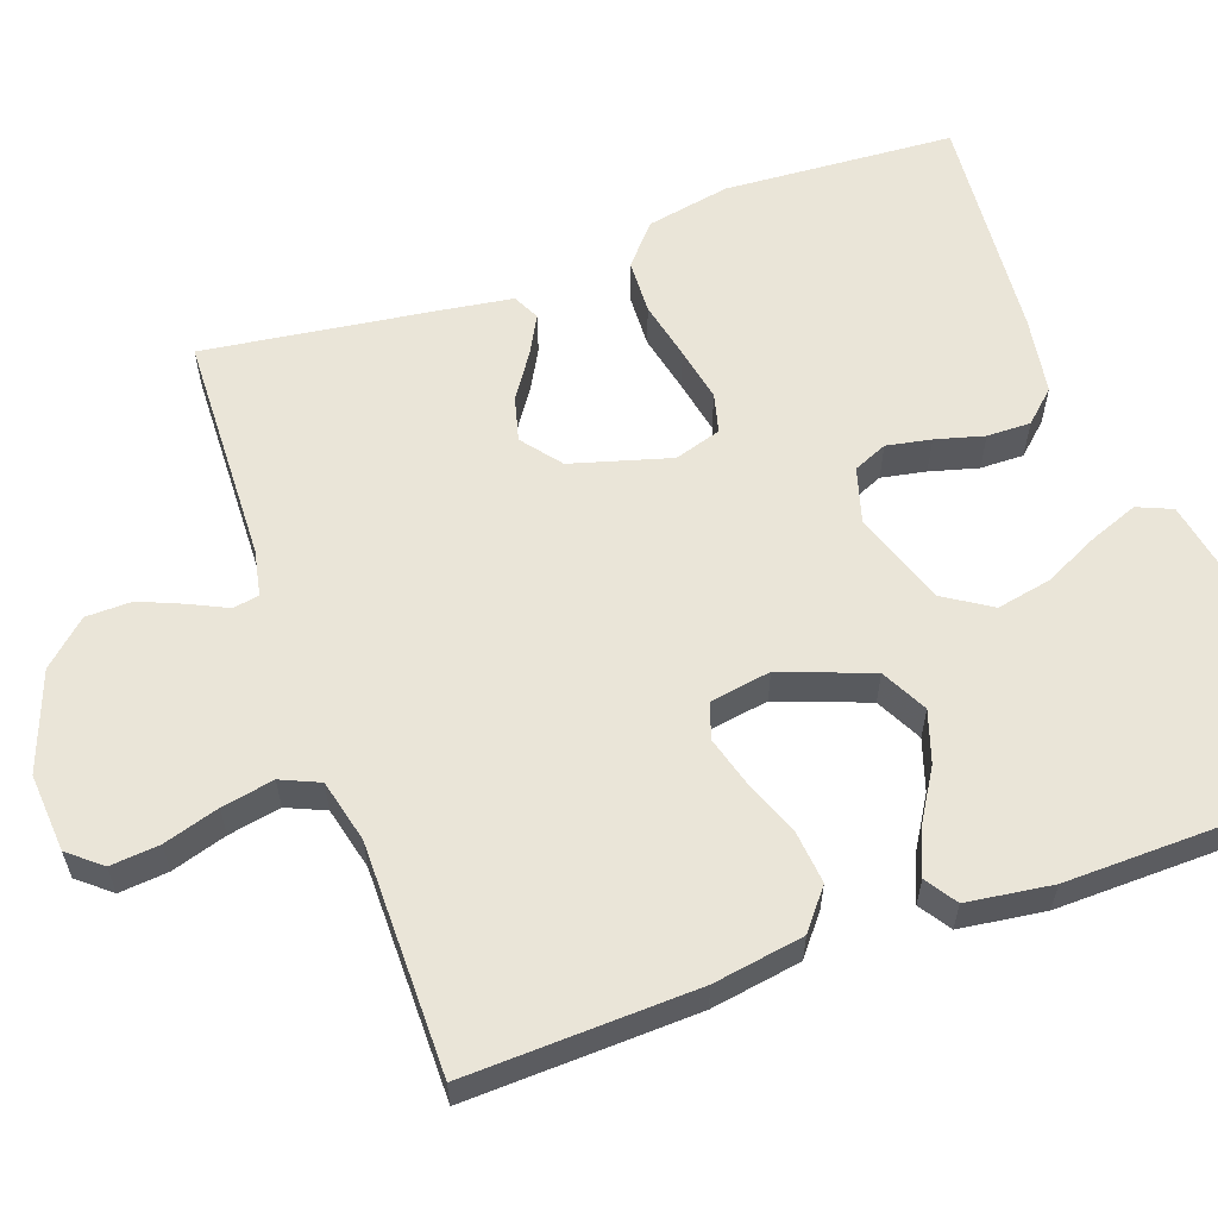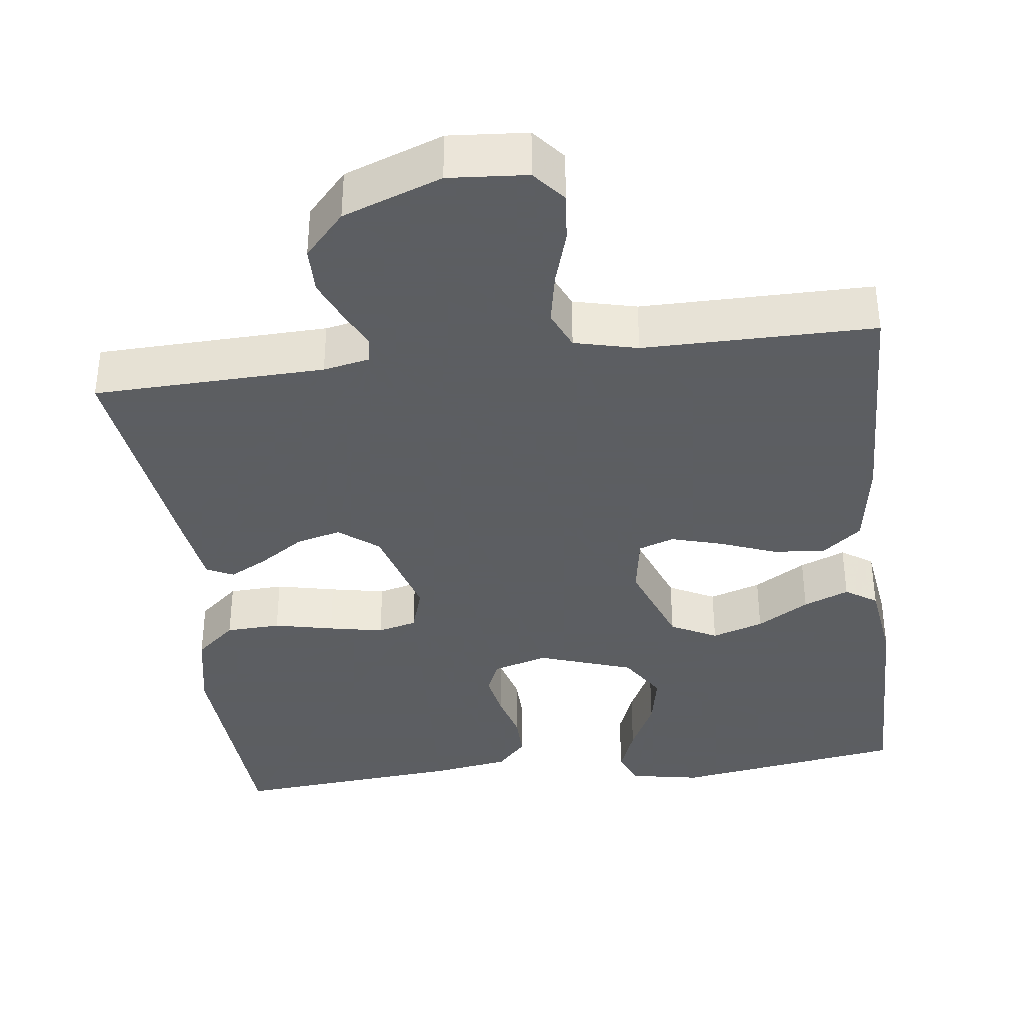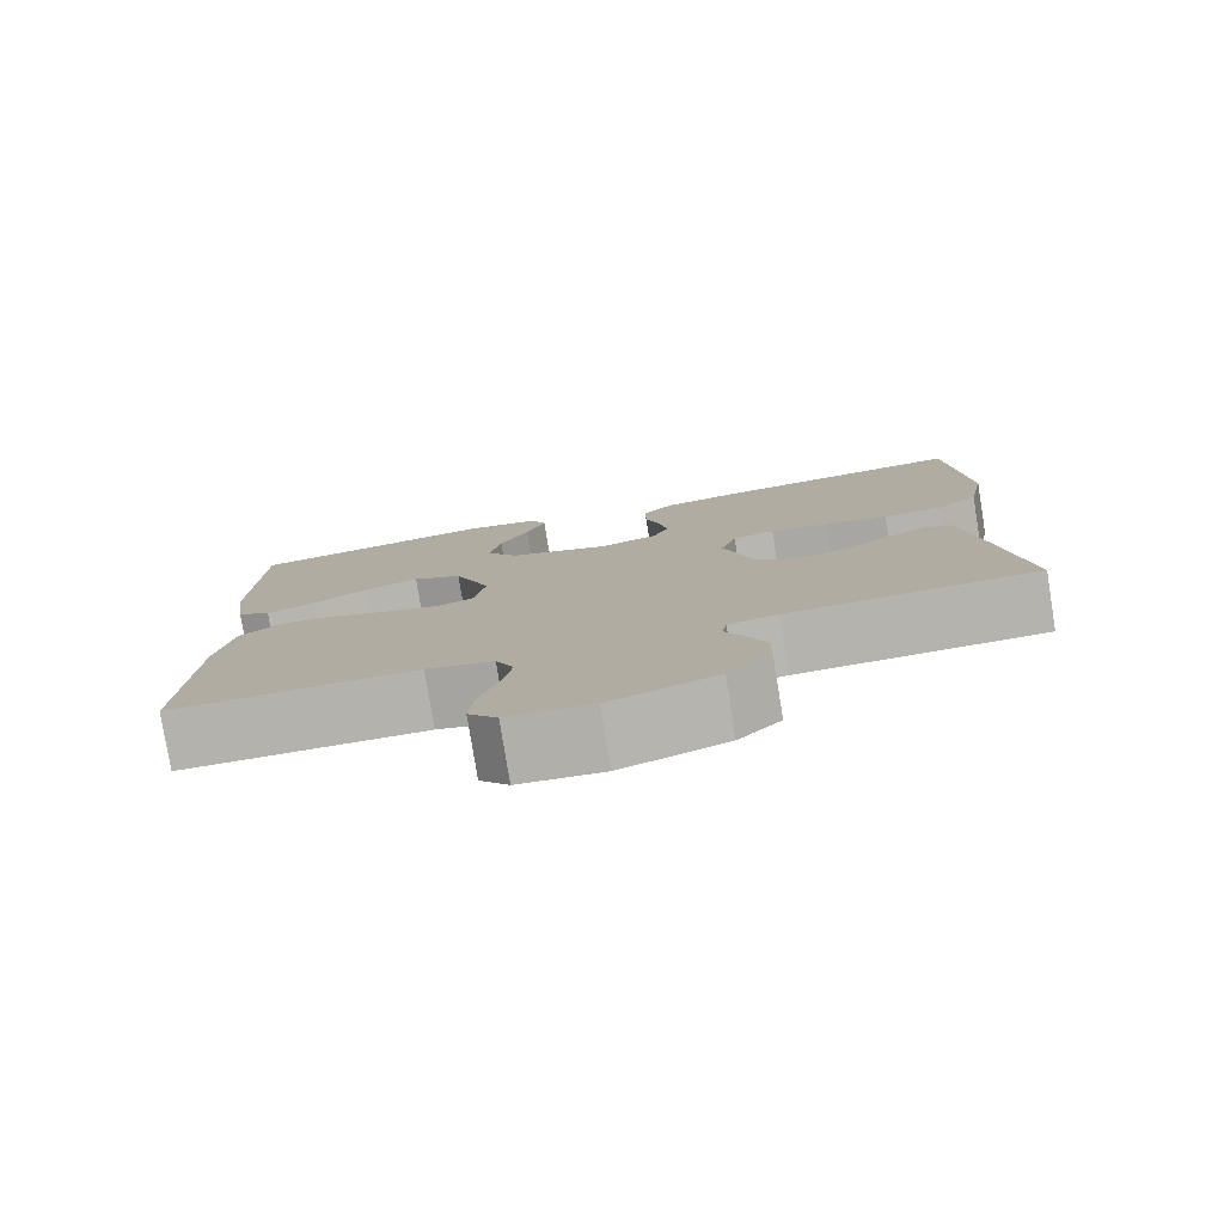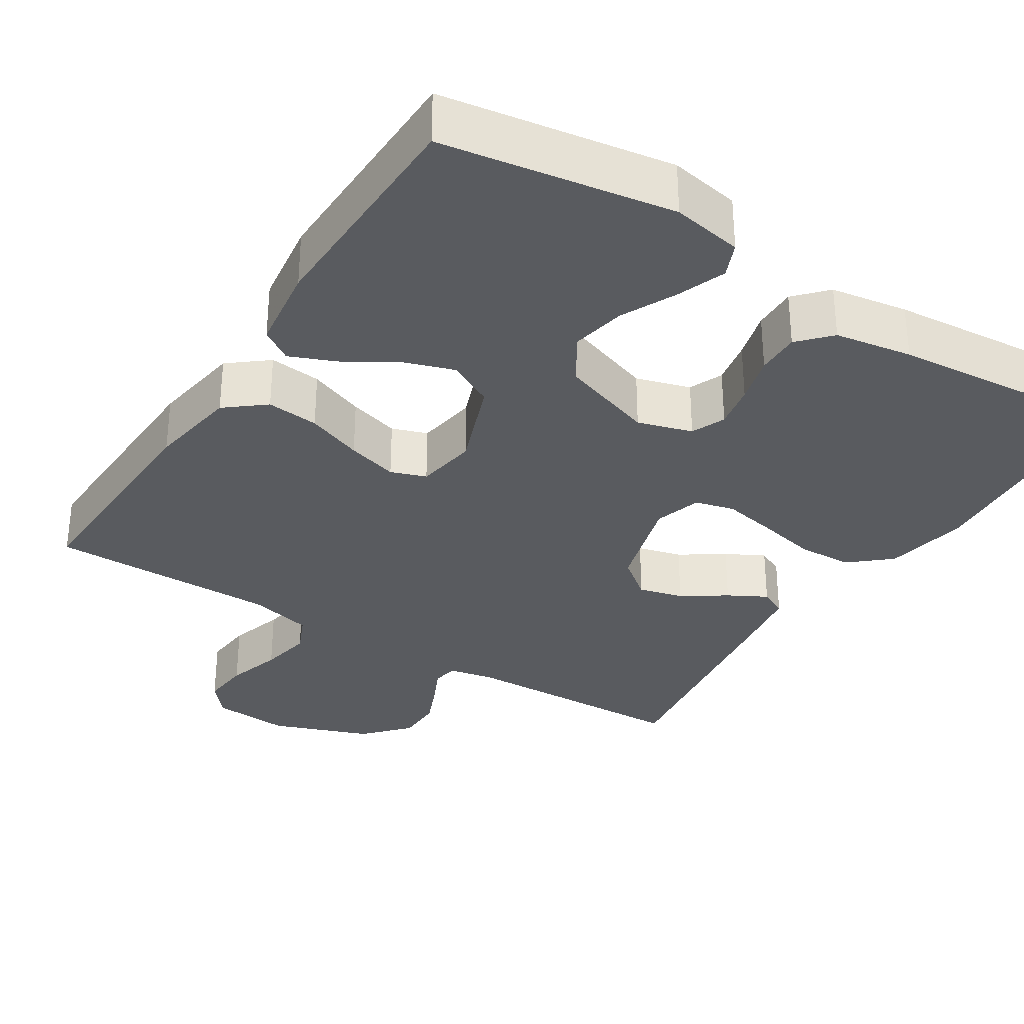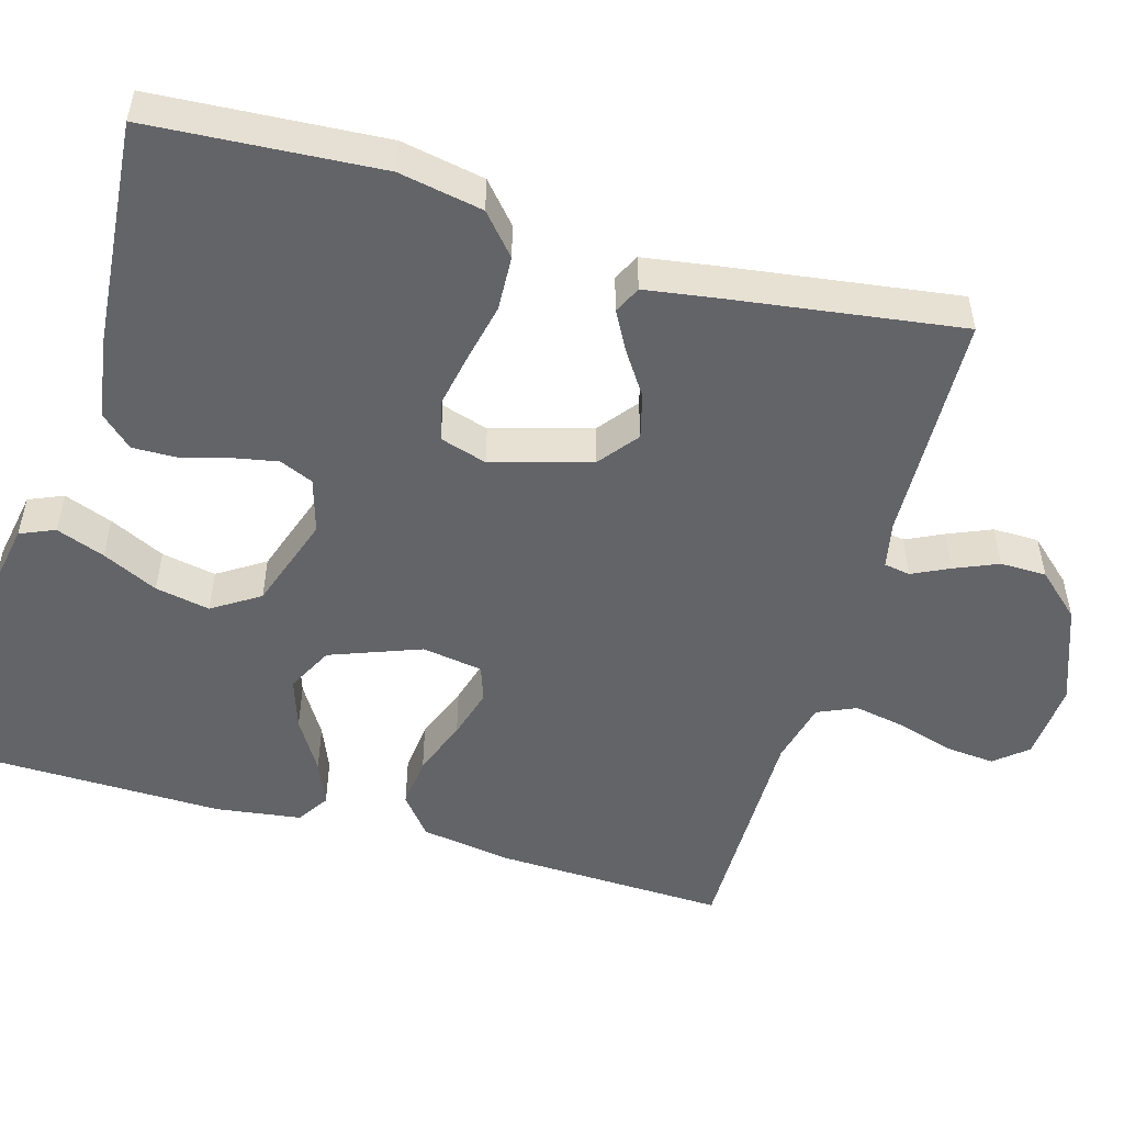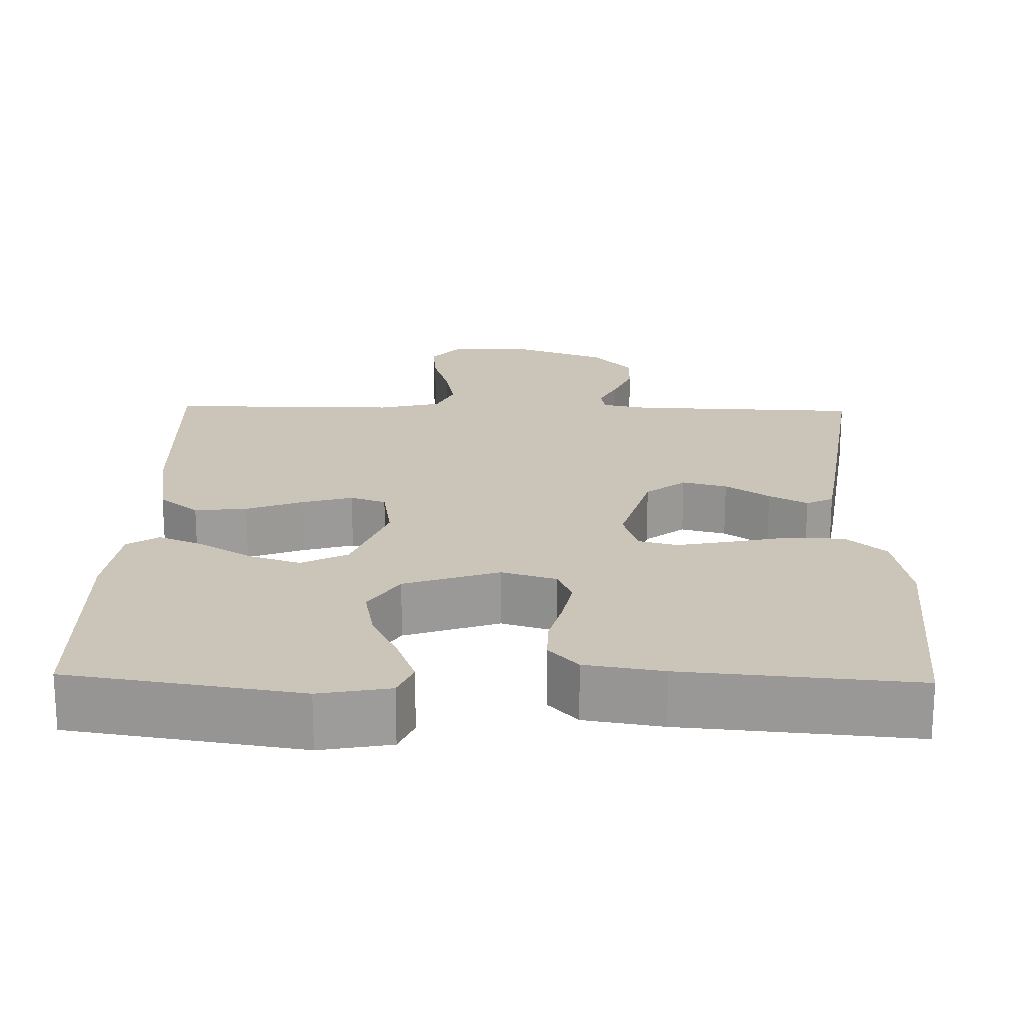
<metadata>
{"format":"obj","ext":"obj","renderer":"f3d","projection":"perspective","resolution":1024,"background":"white","views":[{"elev":59.5,"azim":-109.6,"up":"+Y"},{"elev":-37.4,"azim":-172.8,"up":"+Y"},{"elev":-79.6,"azim":9.2,"up":"+Z"},{"elev":-32.5,"azim":-32.2,"up":"+Y"},{"elev":-51.3,"azim":74.1,"up":"+Y"},{"elev":20.3,"azim":1.4,"up":"+Y"}]}
</metadata>
<code>
v -0.5 0.07 -0.5
v -0.489 0.07 -0.2
v -0.47 0.07 -0.082
v -0.419 0.07 -0.041
v -0.351 0.07 -0.048
v -0.278 0.07 -0.076
v -0.212 0.07 -0.095
v -0.166 0.07 -0.079
v -0.153 0.07 0
v -0.197 0.07 0.118
v -0.257 0.07 0.149
v -0.324 0.07 0.127
v -0.391 0.07 0.086
v -0.45 0.07 0.062
v -0.491 0.07 0.089
v -0.506 0.07 0.2
v -0.5 0.07 0.5
v -0.2 0.07 0.546
v -0.108 0.07 0.529
v -0.089 0.07 0.484
v -0.113 0.07 0.421
v -0.148 0.07 0.349
v -0.162 0.07 0.278
v -0.123 0.07 0.217
v 0 0.07 0.175
v 0.071 0.07 0.196
v 0.09 0.07 0.24
v 0.079 0.07 0.298
v 0.062 0.07 0.361
v 0.061 0.07 0.418
v 0.099 0.07 0.459
v 0.2 0.07 0.475
v 0.5 0.07 0.5
v 0.519 0.07 0.2
v 0.498 0.07 0.091
v 0.446 0.07 0.046
v 0.375 0.07 0.043
v 0.298 0.07 0.06
v 0.227 0.07 0.074
v 0.176 0.07 0.061
v 0.157 0.07 0
v 0.194 0.07 -0.129
v 0.245 0.07 -0.169
v 0.303 0.07 -0.154
v 0.36 0.07 -0.116
v 0.41 0.07 -0.089
v 0.445 0.07 -0.106
v 0.459 0.07 -0.2
v 0.5 0.07 -0.5
v 0.2 0.07 -0.509
v 0.14 0.07 -0.521
v 0.134 0.07 -0.555
v 0.157 0.07 -0.603
v 0.181 0.07 -0.66
v 0.18 0.07 -0.72
v 0.128 0.07 -0.777
v 0 0.07 -0.824
v -0.102 0.07 -0.816
v -0.137 0.07 -0.774
v -0.131 0.07 -0.71
v -0.109 0.07 -0.638
v -0.096 0.07 -0.57
v -0.118 0.07 -0.52
v -0.2 0.07 -0.5
v -0.5 0 -0.5
v -0.489 0 -0.2
v -0.47 0 -0.082
v -0.419 0 -0.041
v -0.351 0 -0.048
v -0.278 0 -0.076
v -0.212 0 -0.095
v -0.166 0 -0.079
v -0.153 0 0
v -0.197 0 0.118
v -0.257 0 0.149
v -0.324 0 0.127
v -0.391 0 0.086
v -0.45 0 0.062
v -0.491 0 0.089
v -0.506 0 0.2
v -0.5 0 0.5
v -0.2 0 0.546
v -0.108 0 0.529
v -0.089 0 0.484
v -0.113 0 0.421
v -0.148 0 0.349
v -0.162 0 0.278
v -0.123 0 0.217
v 0 0 0.175
v 0.071 0 0.196
v 0.09 0 0.24
v 0.079 0 0.298
v 0.062 0 0.361
v 0.061 0 0.418
v 0.099 0 0.459
v 0.2 0 0.475
v 0.5 0 0.5
v 0.519 0 0.2
v 0.498 0 0.091
v 0.446 0 0.046
v 0.375 0 0.043
v 0.298 0 0.06
v 0.227 0 0.074
v 0.176 0 0.061
v 0.157 0 0
v 0.194 0 -0.129
v 0.245 0 -0.169
v 0.303 0 -0.154
v 0.36 0 -0.116
v 0.41 0 -0.089
v 0.445 0 -0.106
v 0.459 0 -0.2
v 0.5 0 -0.5
v 0.2 0 -0.509
v 0.14 0 -0.521
v 0.134 0 -0.555
v 0.157 0 -0.603
v 0.181 0 -0.66
v 0.18 0 -0.72
v 0.128 0 -0.777
v 0 0 -0.824
v -0.102 0 -0.816
v -0.137 0 -0.774
v -0.131 0 -0.71
v -0.109 0 -0.638
v -0.096 0 -0.57
v -0.118 0 -0.52
v -0.2 0 -0.5
f 58 59 60 61
f 58 61 62
f 57 58 62
f 56 57 62
f 55 56 62 63
f 52 53 54 55
f 47 48 49 50
f 47 50 51
f 44 45 46 47
f 44 47 51
f 43 44 51
f 42 43 51
f 41 42 51 52
f 35 36 37 38
f 35 38 39
f 34 35 39
f 33 34 39 40
f 31 32 33 40
f 28 29 30 31
f 27 28 31 40
f 19 20 21 22
f 17 18 19 22
f 17 22 23
f 16 17 23 24
f 12 13 14 15
f 11 12 15 16
f 3 4 5 6
f 3 6 7
f 64 1 2 3
f 63 64 3 7
f 52 55 63 7
f 26 27 40 41
f 25 26 41 52
f 11 16 24 25
f 10 11 25
f 9 10 25 52
f 8 9 52
f 7 8 52
f 125 124 123 122
f 126 125 122
f 126 122 121
f 126 121 120
f 127 126 120 119
f 119 118 117 116
f 114 113 112 111
f 115 114 111
f 111 110 109 108
f 115 111 108
f 115 108 107
f 115 107 106
f 116 115 106 105
f 102 101 100 99
f 103 102 99
f 103 99 98
f 104 103 98 97
f 104 97 96 95
f 95 94 93 92
f 104 95 92 91
f 86 85 84 83
f 86 83 82 81
f 87 86 81
f 88 87 81 80
f 79 78 77 76
f 80 79 76 75
f 70 69 68 67
f 71 70 67
f 67 66 65 128
f 71 67 128 127
f 71 127 119 116
f 105 104 91 90
f 116 105 90 89
f 89 88 80 75
f 89 75 74
f 116 89 74 73
f 116 73 72
f 116 72 71
f 1 65 66 2
f 2 66 67 3
f 3 67 68 4
f 4 68 69 5
f 5 69 70 6
f 6 70 71 7
f 7 71 72 8
f 8 72 73 9
f 9 73 74 10
f 10 74 75 11
f 11 75 76 12
f 12 76 77 13
f 13 77 78 14
f 14 78 79 15
f 15 79 80 16
f 16 80 81 17
f 17 81 82 18
f 18 82 83 19
f 19 83 84 20
f 20 84 85 21
f 21 85 86 22
f 22 86 87 23
f 23 87 88 24
f 24 88 89 25
f 25 89 90 26
f 26 90 91 27
f 27 91 92 28
f 28 92 93 29
f 29 93 94 30
f 30 94 95 31
f 31 95 96 32
f 32 96 97 33
f 33 97 98 34
f 34 98 99 35
f 35 99 100 36
f 36 100 101 37
f 37 101 102 38
f 38 102 103 39
f 39 103 104 40
f 40 104 105 41
f 41 105 106 42
f 42 106 107 43
f 43 107 108 44
f 44 108 109 45
f 45 109 110 46
f 46 110 111 47
f 47 111 112 48
f 48 112 113 49
f 49 113 114 50
f 50 114 115 51
f 51 115 116 52
f 52 116 117 53
f 53 117 118 54
f 54 118 119 55
f 55 119 120 56
f 56 120 121 57
f 57 121 122 58
f 58 122 123 59
f 59 123 124 60
f 60 124 125 61
f 61 125 126 62
f 62 126 127 63
f 63 127 128 64
f 64 128 65 1

</code>
